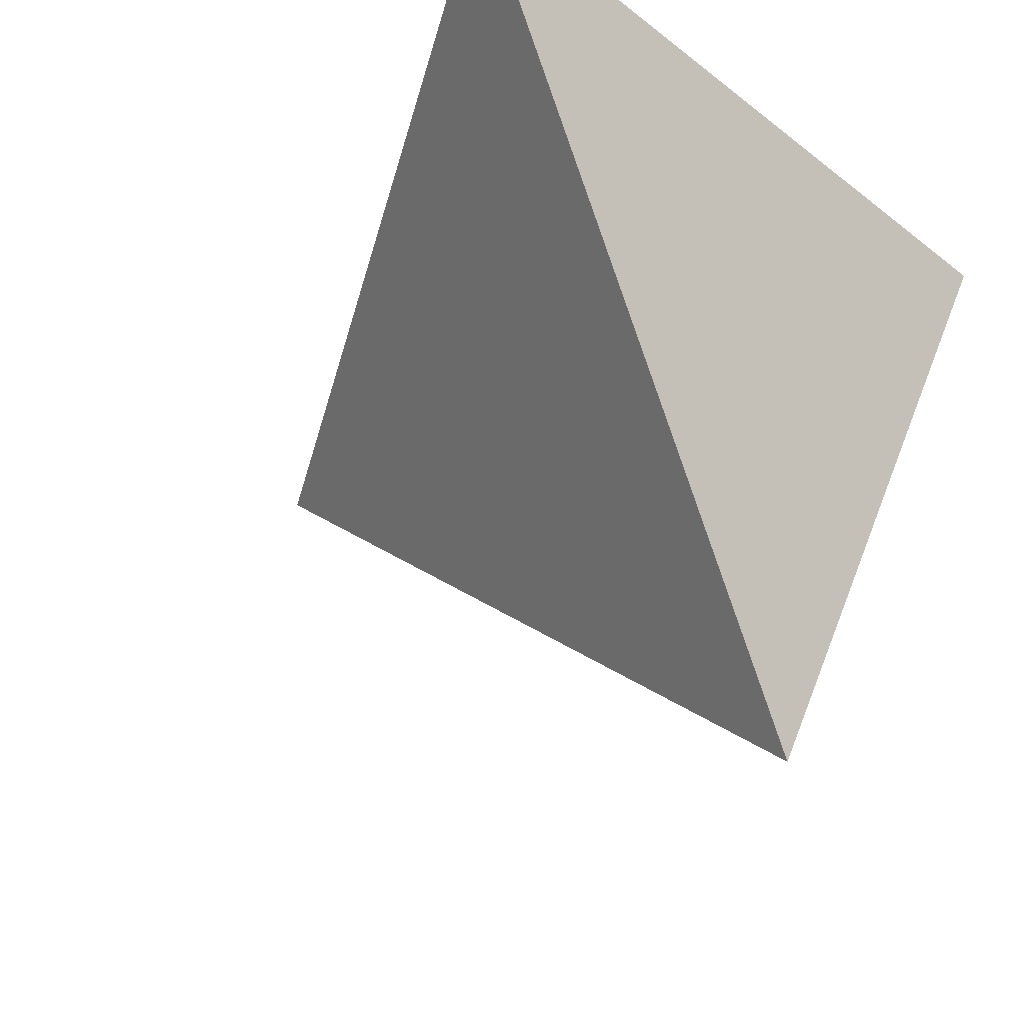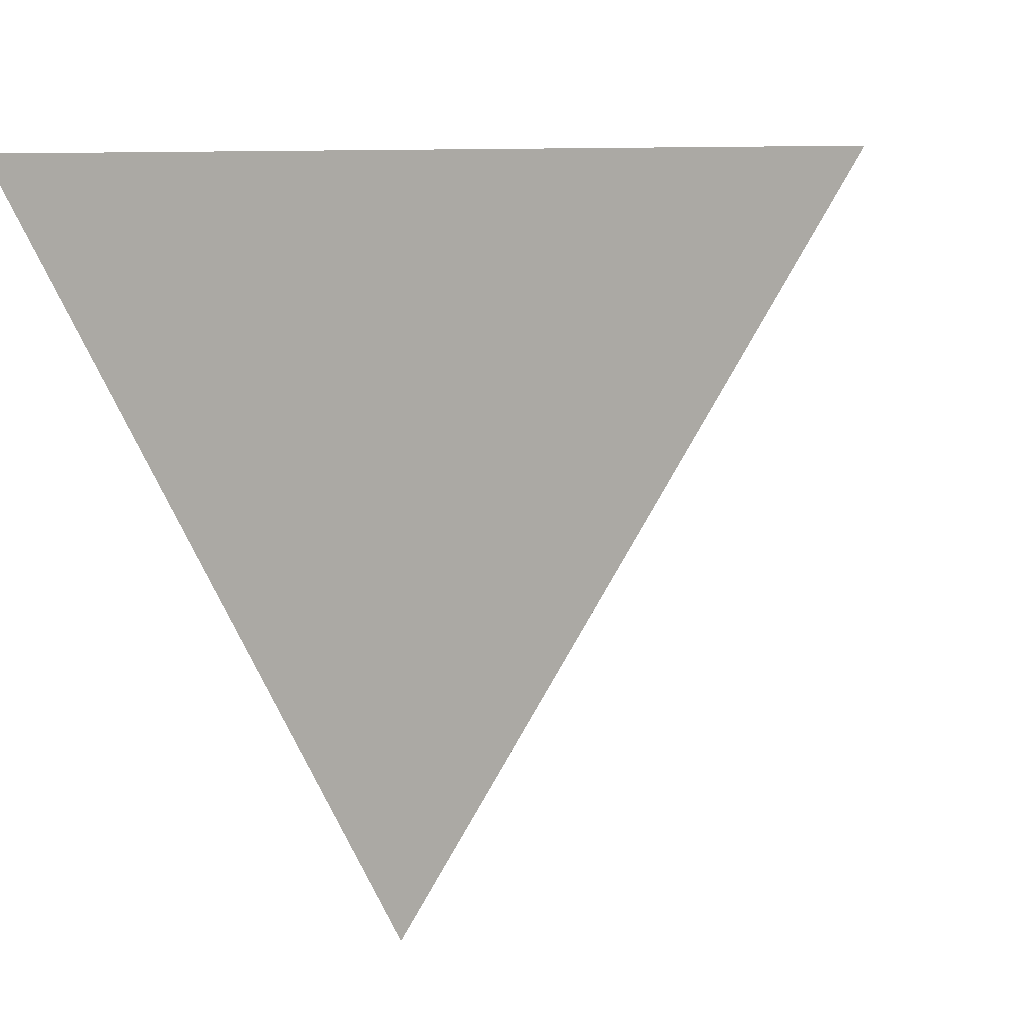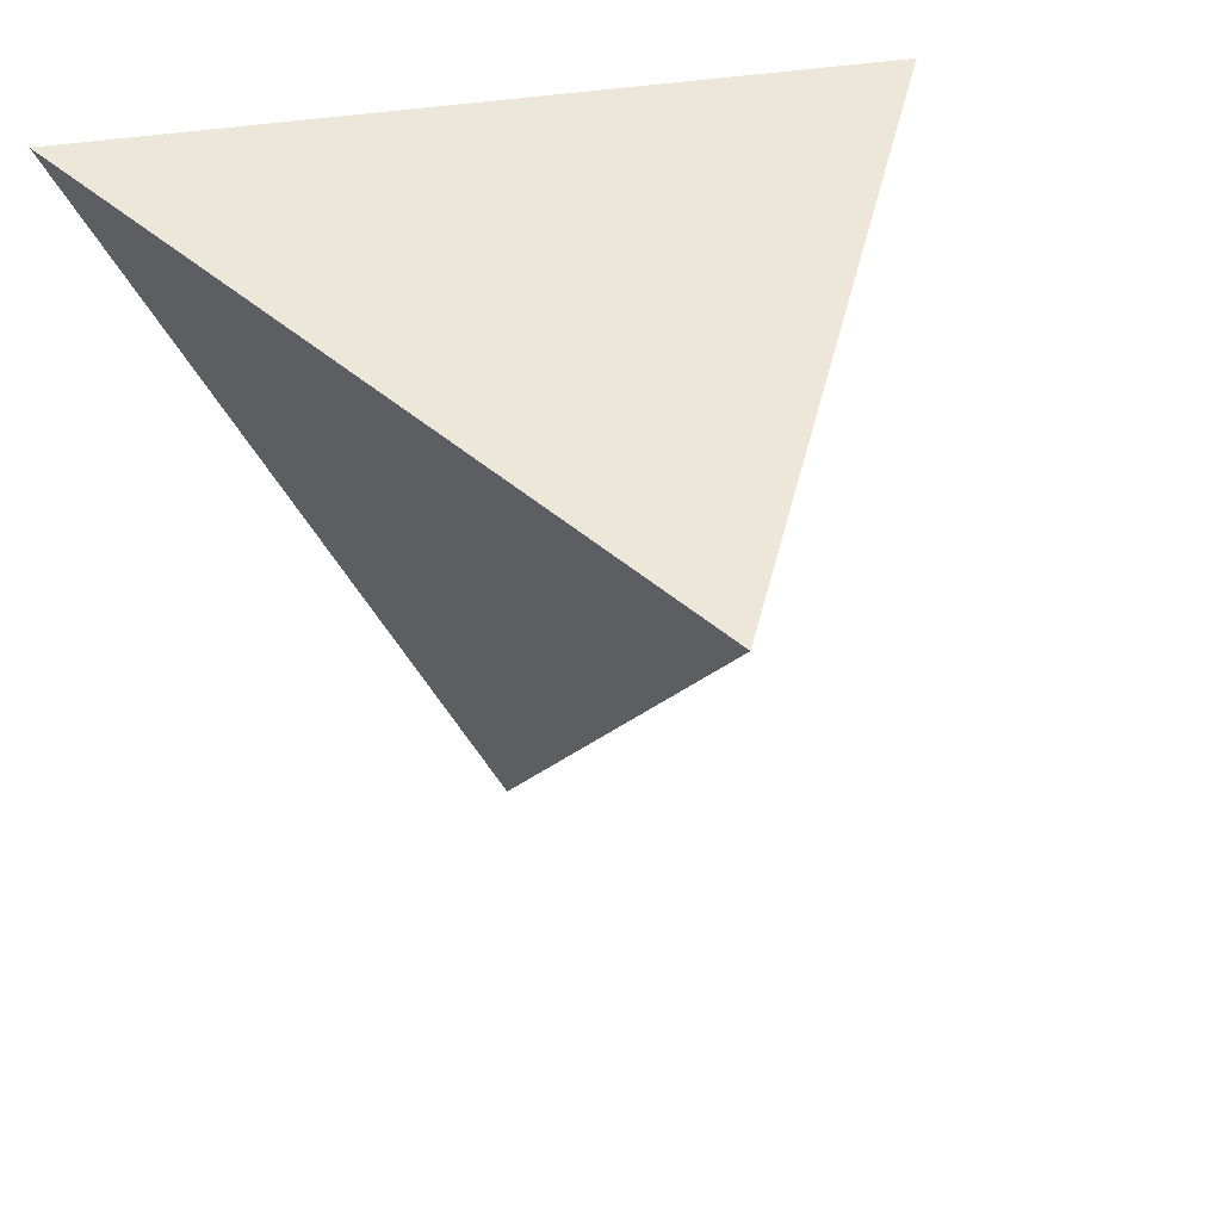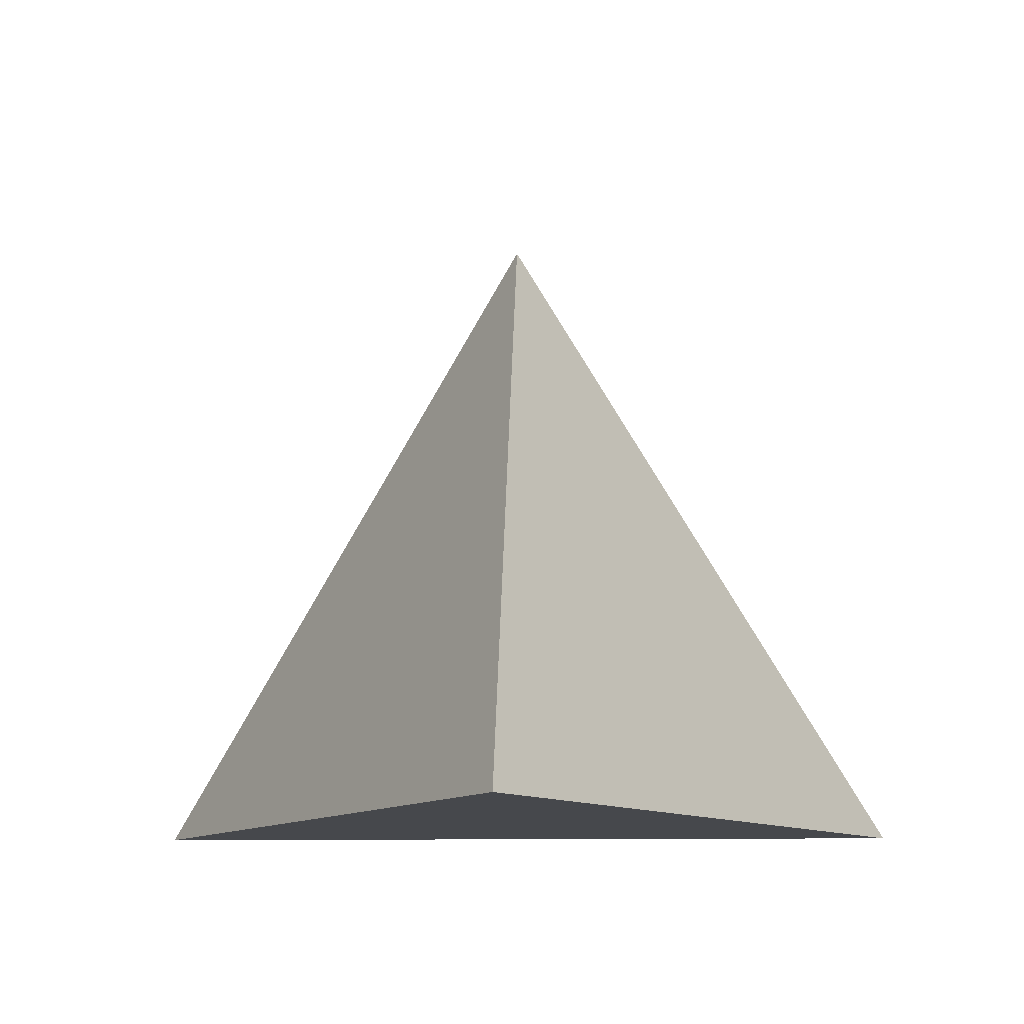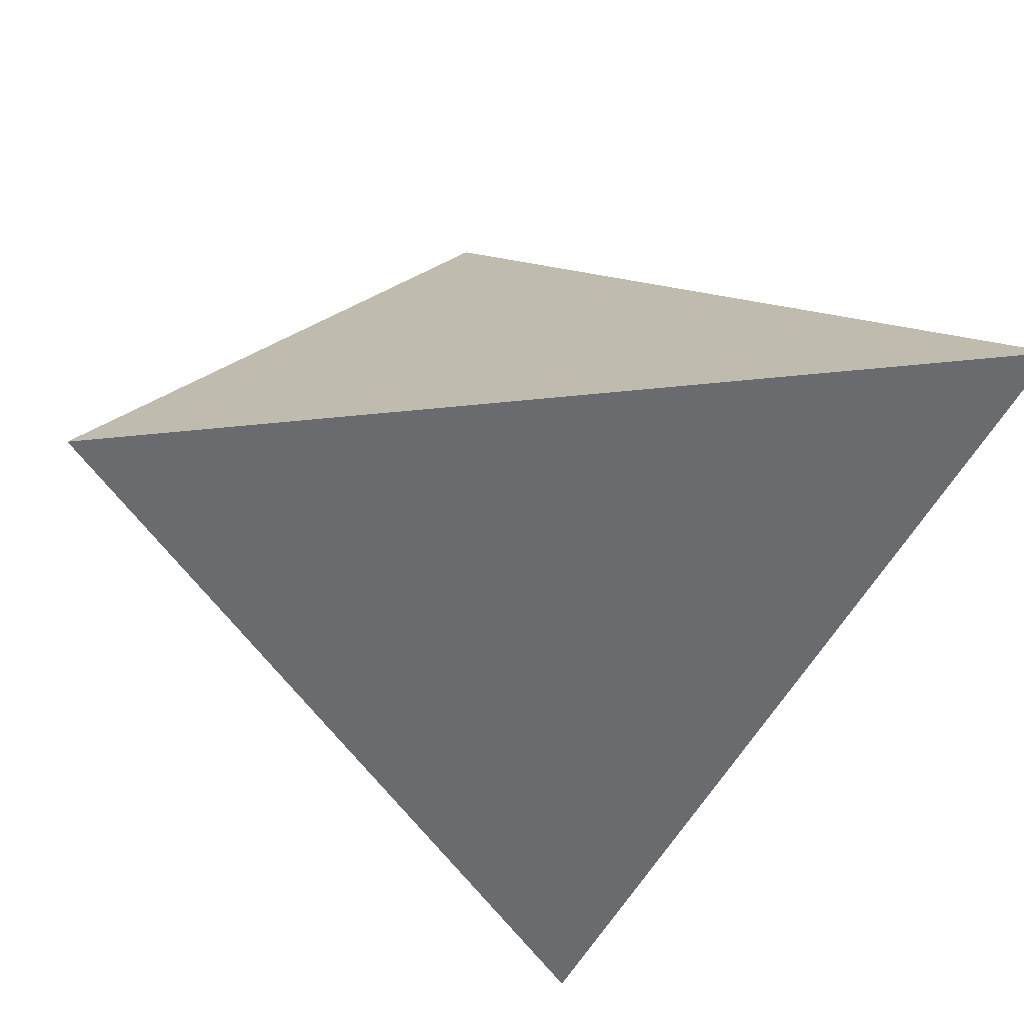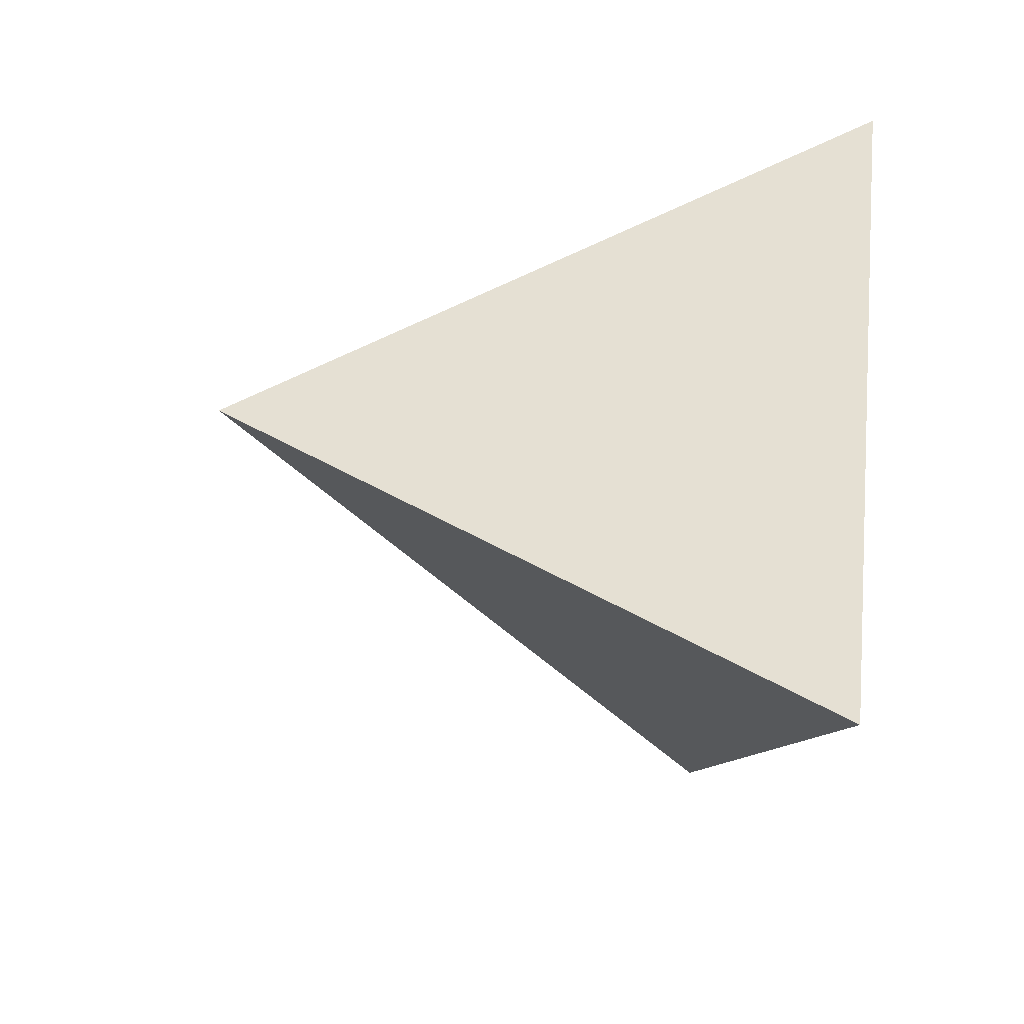
<metadata>
{"format":"obj","ext":"obj","renderer":"f3d","projection":"perspective","resolution":1024,"background":"white","views":[{"elev":-28.0,"azim":-49.2,"up":"+Z"},{"elev":7.1,"azim":18.6,"up":"+Z"},{"elev":27.0,"azim":160.9,"up":"+Z"},{"elev":-11.2,"azim":-177.3,"up":"+Y"},{"elev":37.1,"azim":-9.1,"up":"+Z"},{"elev":-69.8,"azim":-102.8,"up":"+Z"}]}
</metadata>
<code>
o Cone
v 0 -1 -1.5
v 1.299 -1 0.75
v 0 1 0
v -1.299 -1 0.75
f 2 3 4
f 1 3 2
f 4 3 1
f 1 2 4

</code>
